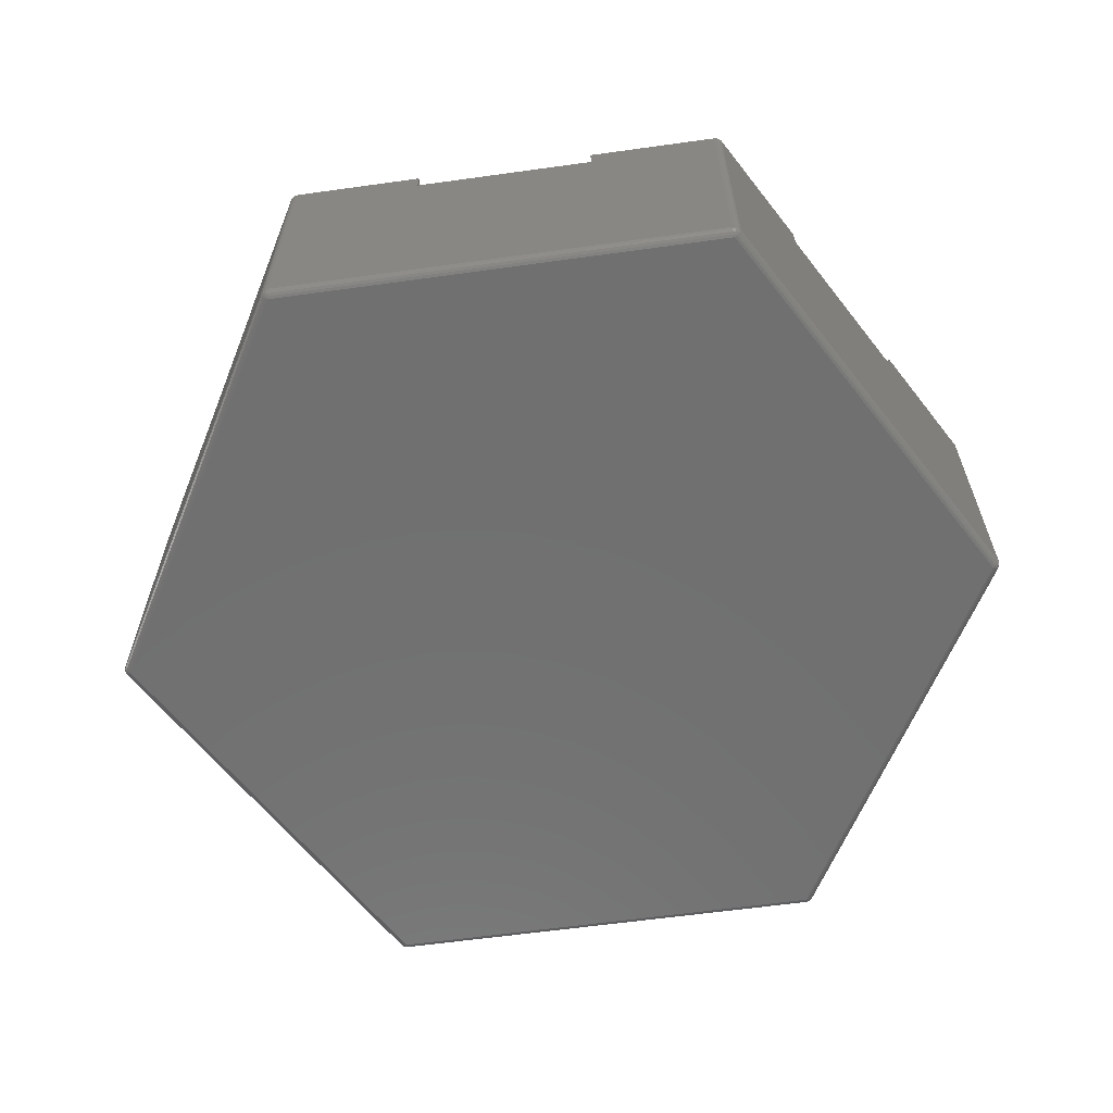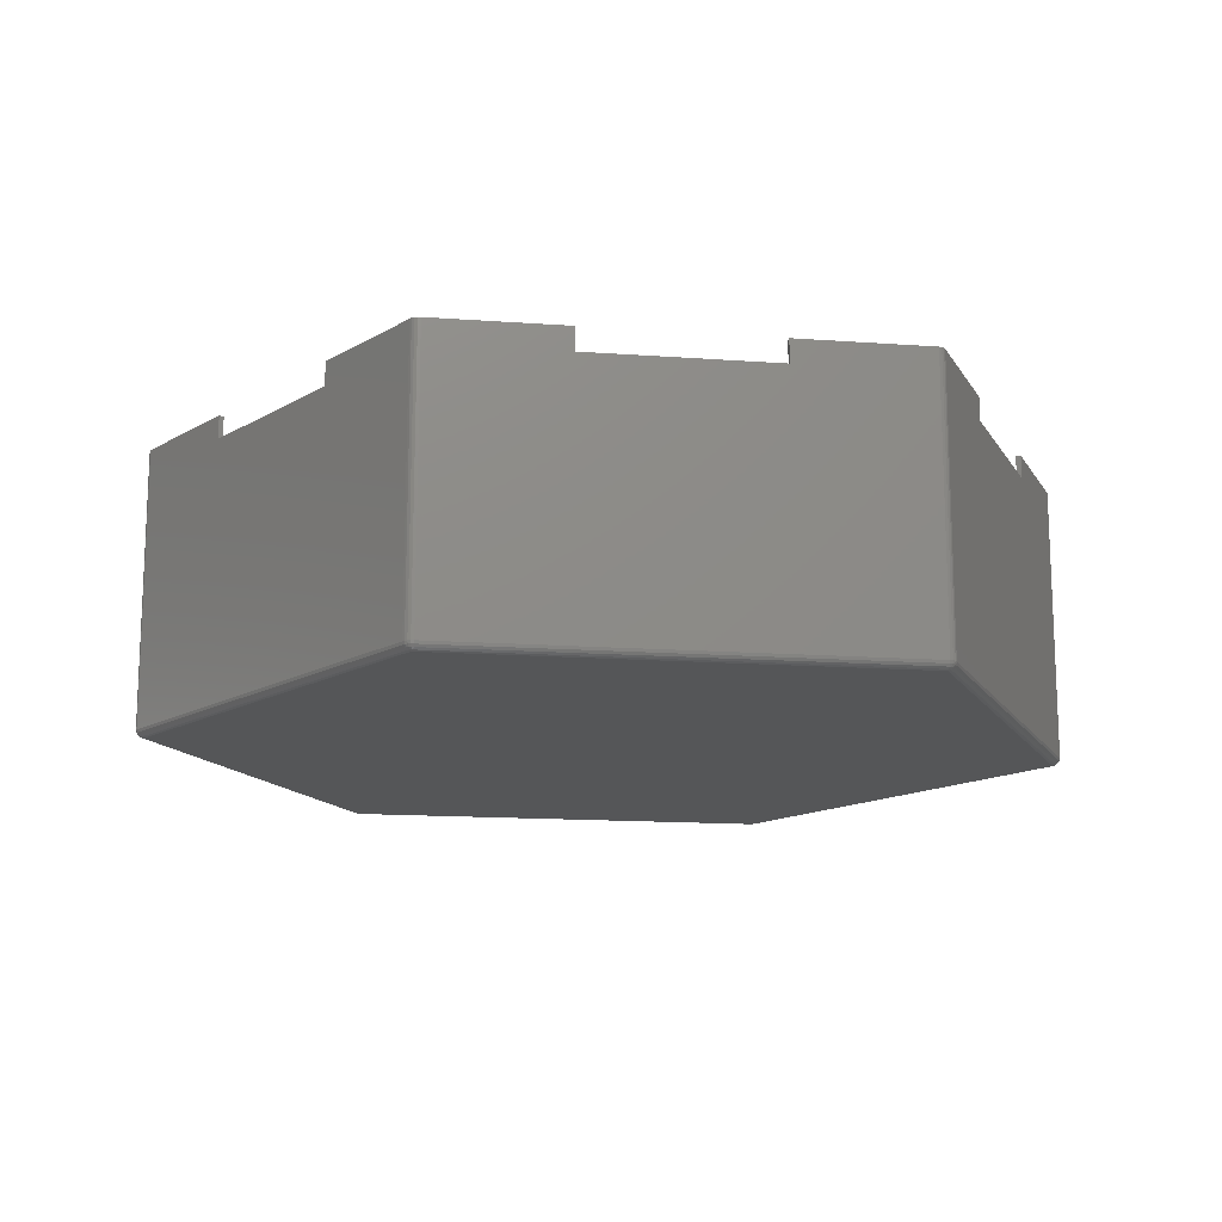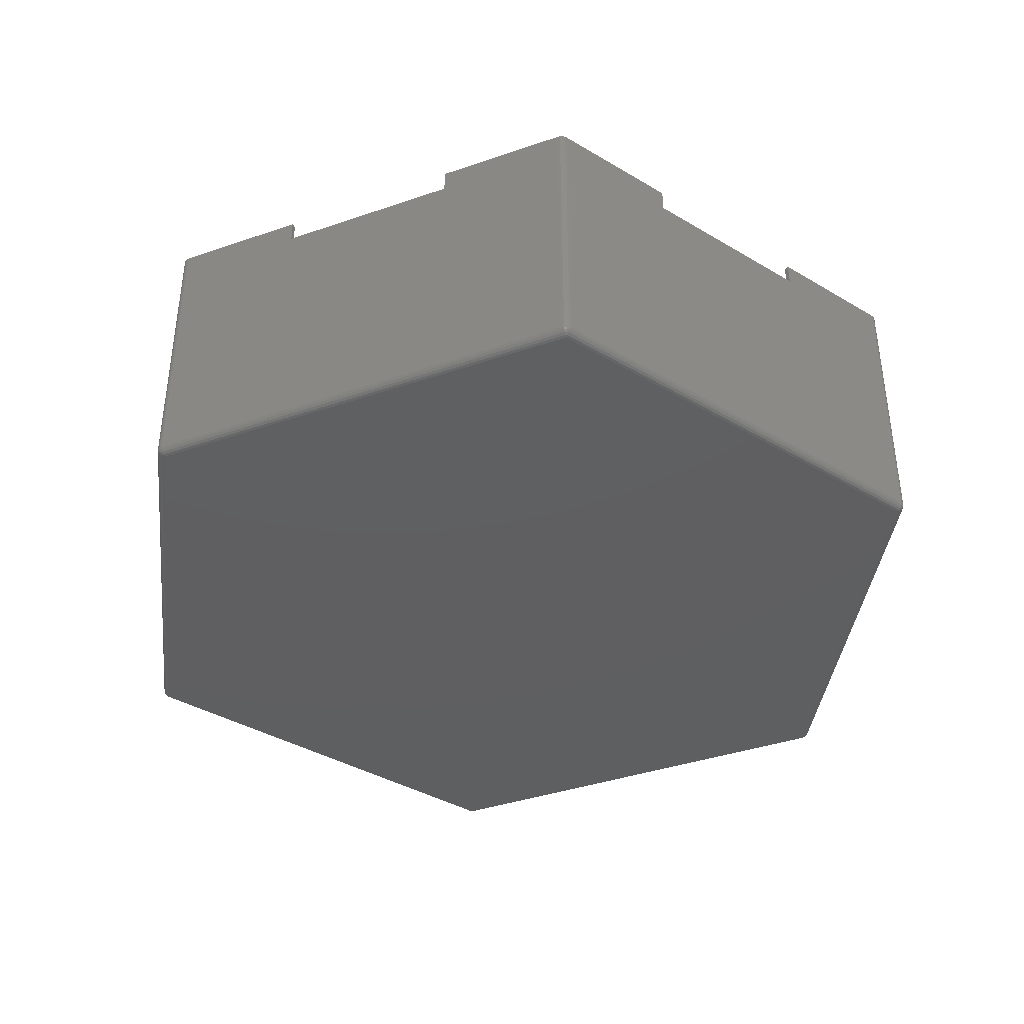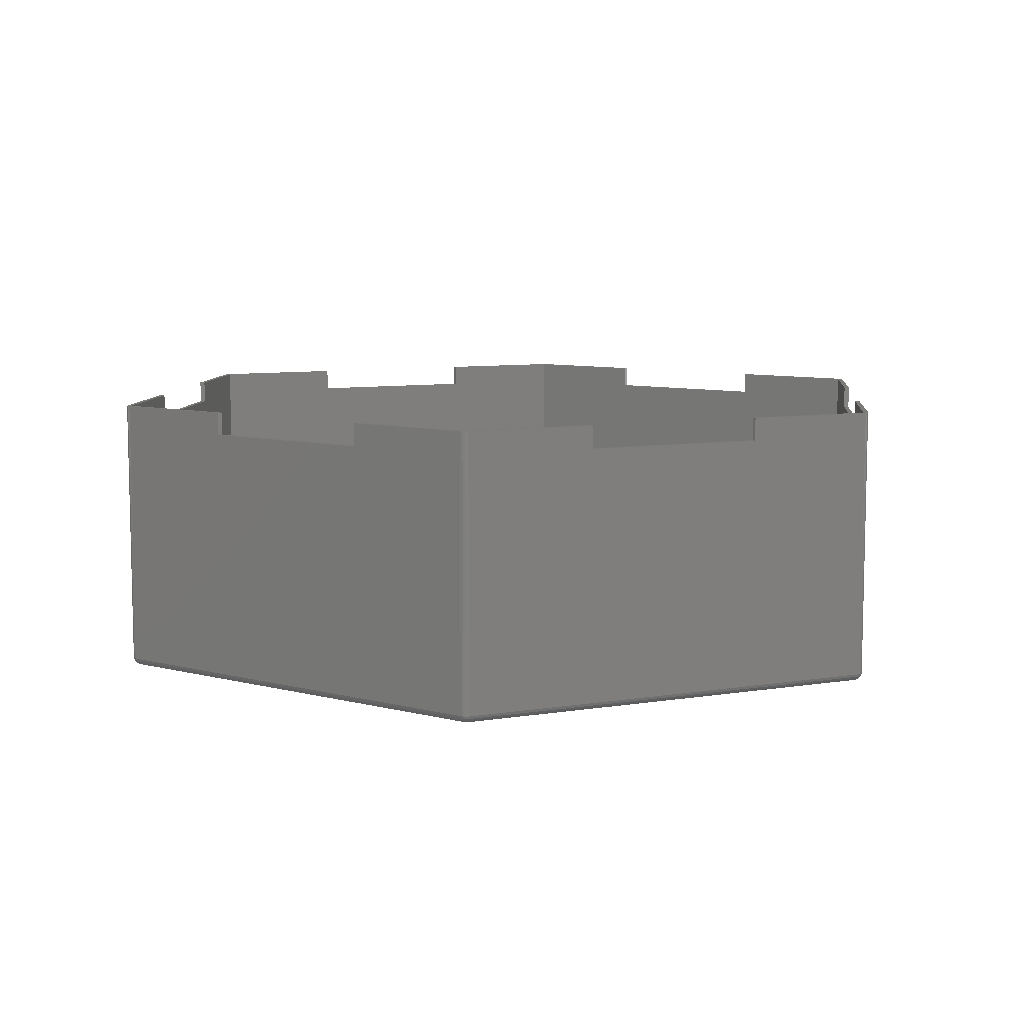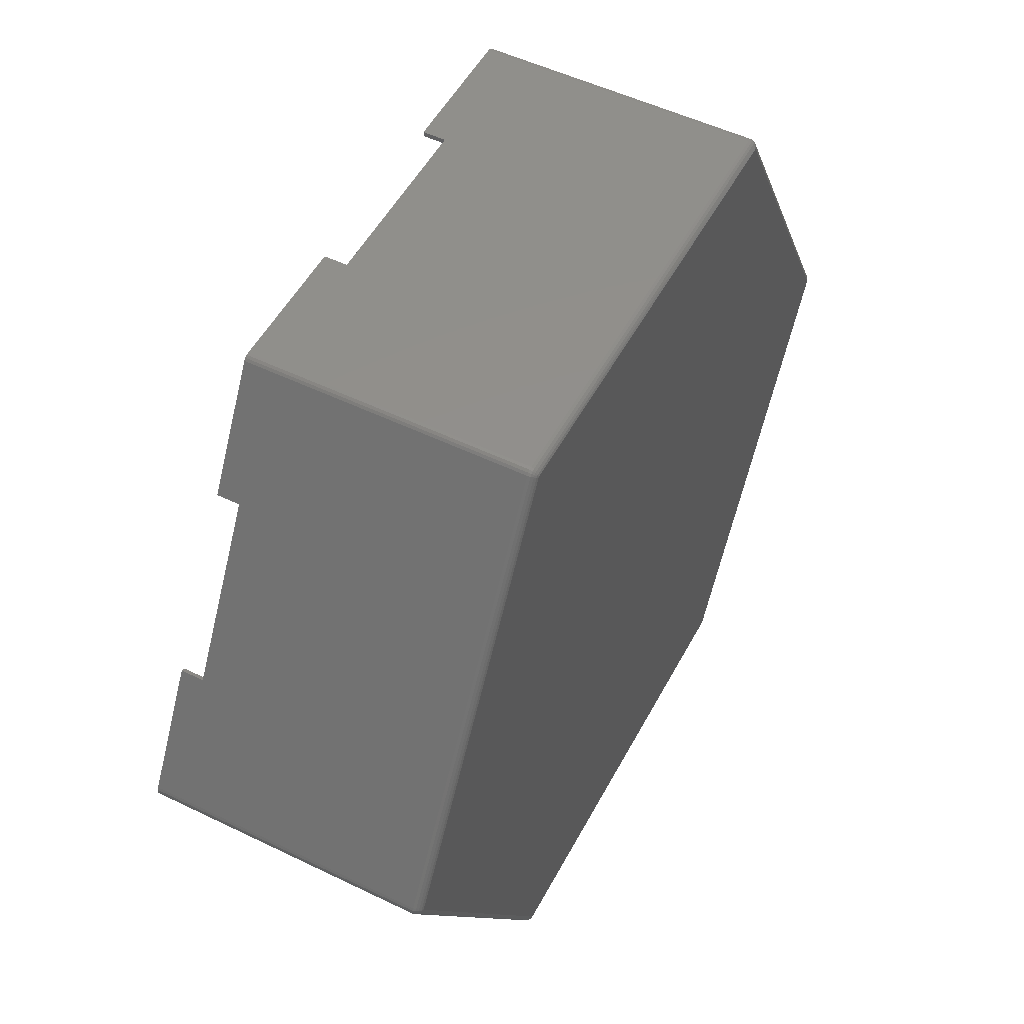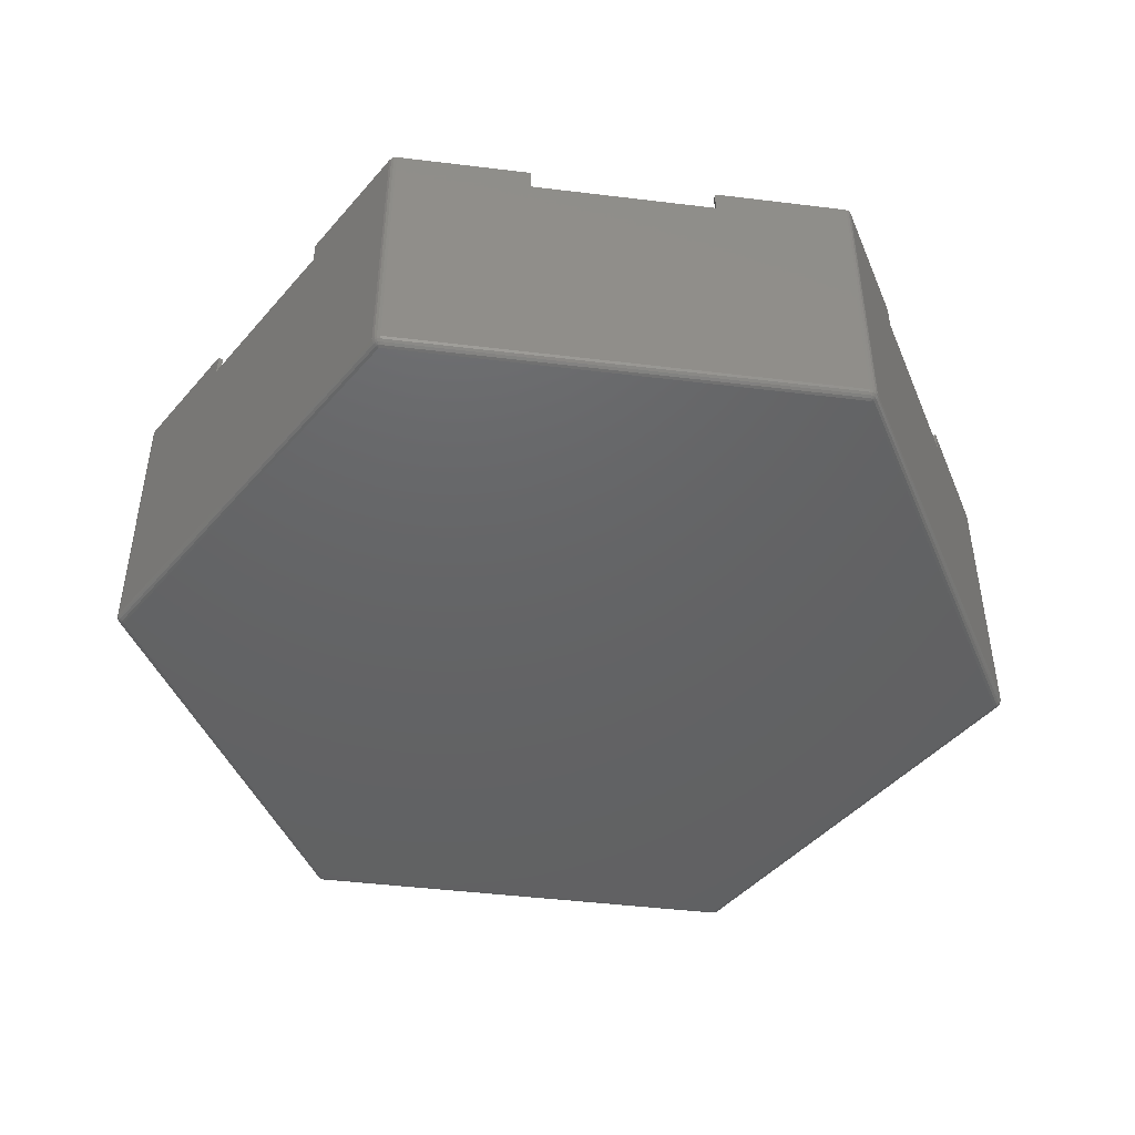
<metadata>
{"format":"stl","ext":"stl","renderer":"f3d","projection":"perspective","resolution":1024,"background":"white","views":[{"elev":-62.1,"azim":8.0,"up":"+Z"},{"elev":-14.6,"azim":-68.9,"up":"+Z"},{"elev":-38.9,"azim":83.3,"up":"+Z"},{"elev":8.2,"azim":-144.3,"up":"+Z"},{"elev":52.1,"azim":117.6,"up":"+Y"},{"elev":-45.4,"azim":-128.0,"up":"+Z"}]}
</metadata>
<code>
# stl→obj: 216 verts, 428 faces
v -49.44 0.3052 15
v -49.44 0.3052 -15.16
v -49.49 0 15
v -49.49 0 -15.16
v -49.44 -0.3052 15
v -49.44 -0.3052 -15.16
v -49.35 -0.2753 -15.45
v -49.39 0 -15.45
v -49.3 -0.5805 15
v -42.23 -12.83 15
v -49 0 15
v -41.75 -12.56 15
v -41.75 12.56 15
v -42.23 12.83 15
v -49.3 0.5805 15
v -49.35 0.2753 -15.45
v -49.3 0.5805 -15.16
v -49.3 -0.5805 -15.16
v -49.22 -0.5237 -15.45
v -49.07 -0.4156 -15.71
v -49.17 -0.2185 -15.71
v -49.21 0 -15.71
v -42.23 12.83 12.5
v -25.05 42.58 -15.16
v -25.05 42.58 15
v -32.23 30.15 12.5
v -32.23 30.15 15
v -41.75 12.56 12.5
v -24.5 42.44 -15.5
v -24.5 42.44 15
v -31.75 29.88 15
v -31.75 29.88 12.5
v -49 0 -15.5
v -31.75 -29.88 12.5
v -24.5 -42.44 -15.5
v -41.75 -12.56 12.5
v -31.75 -29.88 15
v -24.5 -42.44 15
v -42.23 -12.83 12.5
v -25.05 -42.58 15
v -32.23 -30.15 15
v -25.05 -42.58 -15.16
v -32.23 -30.15 12.5
v -49.17 0.2185 -15.71
v -49.22 0.5237 -15.45
v -24.97 42.53 -15.45
v -24.97 -42.53 -15.45
v -24.82 -42.42 -15.71
v -24.62 -42.27 -15.89
v -48.87 -0.2668 -15.89
v -48.93 -0.1403 -15.89
v -48.95 0 -15.89
v -24.83 42.8 15
v -24.83 42.8 -15.16
v -24.77 42.72 -15.45
v -10 42.99 15
v -10 42.44 15
v -24.25 42.99 15
v -24.56 42.94 15
v 24.5 -42.44 -15.5
v 49 0 -15.5
v 24.5 42.44 -15.5
v 24.5 42.44 15
v 10 42.44 15
v -10 42.44 12.5
v 10 42.44 12.5
v -10 -42.44 15
v -10 -42.44 12.5
v 24.5 -42.44 15
v 10 -42.44 12.5
v 10 -42.44 15
v -24.83 -42.8 15
v -24.56 -42.94 15
v -10 -42.99 15
v -24.25 -42.99 15
v -24.83 -42.8 -15.16
v -24.77 -42.72 -15.45
v -48.93 0.1403 -15.89
v -49.07 0.4156 -15.71
v -24.82 42.42 -15.71
v -24.67 42.57 -15.71
v -24.67 -42.57 -15.71
v -24.52 -42.37 -15.89
v -24.38 -42.09 -15.99
v -48.63 -0.09195 -15.99
v -24.34 -42.13 -15.99
v -48.65 -0.04834 -15.99
v -48.66 0 -15.99
v -24.56 42.94 -15.16
v -24.53 42.85 -15.45
v -24.25 42.99 -15.16
v -10 42.99 12.5
v 24.25 42.99 -15.16
v 24.25 42.99 15
v 10 42.99 12.5
v 10 42.99 15
v 49 0 15
v 41.75 12.56 15
v 41.75 12.56 12.5
v 31.75 29.88 12.5
v 31.75 29.88 15
v 31.75 -29.88 15
v 31.75 -29.88 12.5
v 41.75 -12.56 12.5
v 41.75 -12.56 15
v 32.23 30.15 15
v 24.83 42.8 15
v 25.05 42.58 15
v 24.56 42.94 15
v 24.25 -42.99 15
v 24.56 -42.94 15
v 24.83 -42.8 15
v 32.23 -30.15 15
v 25.05 -42.58 15
v 10 -42.99 15
v 10 -42.99 12.5
v -10 -42.99 12.5
v 24.25 -42.99 -15.16
v -24.25 -42.99 -15.16
v -24.56 -42.94 -15.16
v -24.53 -42.85 -15.45
v -24.47 -42.67 -15.71
v -48.65 0.04834 -15.99
v -48.87 0.2668 -15.89
v -24.62 42.27 -15.89
v -24.52 42.37 -15.89
v -24.47 42.67 -15.71
v -24.39 -42.43 -15.89
v -24.3 -42.15 -15.99
v -48.63 0.09195 -15.99
v -24.38 42.09 -15.99
v -24.34 42.13 -15.99
v -24.3 42.15 -15.99
v -24.25 42.16 -15.99
v 24.25 42.16 -15.99
v 24.3 42.15 -15.99
v 24.34 42.13 -15.99
v 24.38 42.09 -15.99
v 48.63 0.09195 -15.99
v 48.65 0.04834 -15.99
v 48.66 0 -15.99
v 48.65 -0.04834 -15.99
v 48.63 -0.09195 -15.99
v 24.38 -42.09 -15.99
v 24.34 -42.13 -15.99
v 24.3 -42.15 -15.99
v 24.25 -42.16 -15.99
v -24.25 -42.16 -15.99
v -24.25 42.89 -15.45
v 24.25 42.89 -15.45
v 24.56 42.94 -15.16
v 32.23 30.15 12.5
v 42.23 12.83 12.5
v 42.23 12.83 15
v 42.23 -12.83 15
v 49.3 -0.5805 15
v 49.44 -0.3052 15
v 49.44 0.3052 15
v 49.49 0 15
v 49.3 0.5805 15
v 42.23 -12.83 12.5
v 32.23 -30.15 12.5
v 24.83 42.8 -15.16
v 25.05 42.58 -15.16
v 49.3 0.5805 -15.16
v 24.56 -42.94 -15.16
v 49.3 -0.5805 -15.16
v 25.05 -42.58 -15.16
v 24.83 -42.8 -15.16
v 24.53 -42.85 -15.45
v 24.25 -42.89 -15.45
v -24.25 -42.89 -15.45
v -24.25 -42.71 -15.71
v -24.25 -42.46 -15.89
v -24.39 42.43 -15.89
v -24.25 42.71 -15.71
v 24.25 -42.46 -15.89
v 24.39 -42.43 -15.89
v 24.62 -42.27 -15.89
v 24.52 -42.37 -15.89
v 48.87 -0.2668 -15.89
v 48.93 -0.1403 -15.89
v 48.95 0 -15.89
v 48.93 0.1403 -15.89
v 48.87 0.2668 -15.89
v 24.62 42.27 -15.89
v 24.52 42.37 -15.89
v 24.39 42.43 -15.89
v 24.25 42.46 -15.89
v -24.25 42.46 -15.89
v 24.25 42.71 -15.71
v 24.53 42.85 -15.45
v 49.44 0.3052 -15.16
v 49.49 0 -15.16
v 49.44 -0.3052 -15.16
v 24.77 42.72 -15.45
v 24.97 42.53 -15.45
v 49.22 0.5237 -15.45
v 24.77 -42.72 -15.45
v 49.35 -0.2753 -15.45
v 49.22 -0.5237 -15.45
v 24.97 -42.53 -15.45
v 24.67 -42.57 -15.71
v 24.47 -42.67 -15.71
v 24.25 -42.71 -15.71
v 24.82 -42.42 -15.71
v 49.07 -0.4156 -15.71
v 49.17 -0.2185 -15.71
v 49.21 0 -15.71
v 49.17 0.2185 -15.71
v 49.07 0.4156 -15.71
v 24.82 42.42 -15.71
v 24.67 42.57 -15.71
v 24.47 42.67 -15.71
v 49.35 0.2753 -15.45
v 49.39 0 -15.45
f 1 2 3
f 3 2 4
f 5 3 6
f 6 3 4
f 7 6 4
f 8 7 4
f 2 8 4
f 5 9 10
f 11 5 12
f 12 5 10
f 13 5 11
f 14 5 13
f 15 5 14
f 1 5 15
f 3 5 1
f 16 8 2
f 17 16 2
f 15 17 1
f 1 17 2
f 9 5 18
f 18 5 6
f 19 18 6
f 7 19 6
f 20 19 7
f 21 20 7
f 21 7 8
f 22 21 8
f 16 22 8
f 14 23 15
f 15 23 24
f 25 26 27
f 24 26 25
f 23 26 24
f 15 24 17
f 28 23 13
f 13 23 14
f 29 30 31
f 28 29 32
f 32 29 31
f 11 29 28
f 11 28 13
f 33 29 11
f 34 35 36
f 11 12 36
f 35 11 36
f 37 38 34
f 38 35 34
f 35 33 11
f 39 36 12
f 10 39 12
f 40 41 42
f 42 41 43
f 42 43 39
f 39 10 9
f 39 9 42
f 42 9 18
f 44 22 16
f 45 44 16
f 17 45 16
f 46 45 24
f 24 45 17
f 47 42 19
f 19 42 18
f 48 47 20
f 20 47 19
f 49 48 50
f 50 48 20
f 50 20 21
f 51 50 21
f 51 21 22
f 52 51 22
f 44 52 22
f 53 54 25
f 25 54 24
f 55 46 54
f 54 46 24
f 56 30 57
f 58 30 56
f 31 30 58
f 59 31 58
f 53 31 59
f 25 31 53
f 27 31 25
f 26 32 31
f 27 26 31
f 28 32 26
f 23 28 26
f 35 60 61
f 29 35 62
f 62 35 61
f 33 35 29
f 62 63 64
f 65 62 66
f 66 62 64
f 30 62 65
f 30 65 57
f 29 62 30
f 67 68 38
f 38 68 60
f 69 70 71
f 60 70 69
f 68 70 60
f 38 60 35
f 40 72 73
f 74 40 75
f 75 40 73
f 67 40 74
f 38 40 67
f 37 40 38
f 41 40 37
f 34 43 37
f 37 43 41
f 43 34 36
f 39 43 36
f 76 72 40
f 42 76 40
f 47 77 76
f 42 47 76
f 78 52 44
f 79 78 44
f 79 44 45
f 80 79 46
f 46 79 45
f 81 80 55
f 55 80 46
f 82 77 48
f 48 77 47
f 83 82 49
f 49 82 48
f 84 49 85
f 85 49 50
f 85 50 51
f 86 83 84
f 84 83 49
f 87 85 51
f 87 51 52
f 88 87 52
f 78 88 52
f 59 89 53
f 53 89 54
f 89 55 54
f 90 81 55
f 89 90 55
f 58 91 59
f 59 91 89
f 56 92 58
f 58 92 93
f 94 95 96
f 93 95 94
f 92 95 93
f 58 93 91
f 92 56 57
f 65 92 57
f 97 98 61
f 61 98 99
f 61 99 100
f 100 101 63
f 100 63 61
f 61 63 62
f 102 103 69
f 69 103 61
f 97 104 105
f 61 104 97
f 103 104 61
f 69 61 60
f 66 95 92
f 65 66 92
f 96 95 64
f 64 95 66
f 63 101 106
f 107 63 108
f 108 63 106
f 109 63 107
f 94 63 109
f 96 63 94
f 64 63 96
f 110 111 112
f 113 110 114
f 114 110 112
f 102 110 113
f 69 110 102
f 71 110 69
f 115 110 71
f 71 70 115
f 115 70 116
f 116 70 68
f 117 116 68
f 68 67 74
f 117 68 74
f 118 110 115
f 117 118 116
f 116 118 115
f 75 118 117
f 75 117 74
f 119 118 75
f 119 75 73
f 120 119 73
f 120 73 72
f 76 120 72
f 121 120 76
f 77 121 76
f 122 121 77
f 82 122 77
f 123 88 78
f 124 123 78
f 124 78 79
f 125 124 80
f 80 124 79
f 126 125 81
f 81 125 80
f 127 126 81
f 90 127 81
f 128 122 82
f 83 128 82
f 129 128 83
f 86 129 83
f 130 131 123
f 123 131 132
f 123 132 133
f 123 133 134
f 123 134 135
f 123 135 136
f 123 136 137
f 123 137 138
f 123 138 139
f 123 139 140
f 123 140 141
f 123 141 142
f 123 142 143
f 123 143 144
f 123 144 145
f 123 145 146
f 123 146 147
f 123 147 148
f 123 148 129
f 123 129 86
f 123 86 84
f 123 84 85
f 123 85 87
f 123 87 88
f 91 90 89
f 149 127 90
f 91 149 90
f 93 150 91
f 91 150 149
f 109 151 94
f 94 151 93
f 93 151 150
f 152 106 101
f 100 152 101
f 99 153 152
f 100 99 152
f 154 153 98
f 98 153 99
f 155 156 157
f 158 155 159
f 159 155 157
f 97 155 158
f 97 105 155
f 160 97 158
f 98 160 154
f 98 97 160
f 161 155 105
f 104 161 105
f 162 161 104
f 103 162 104
f 113 162 102
f 102 162 103
f 107 163 109
f 109 163 151
f 108 164 107
f 107 164 163
f 153 165 152
f 108 106 152
f 165 108 152
f 154 160 153
f 160 165 153
f 165 164 108
f 166 111 110
f 118 166 110
f 167 156 155
f 162 167 161
f 161 167 155
f 114 167 162
f 114 162 113
f 168 167 114
f 168 114 112
f 169 168 112
f 169 112 111
f 166 169 111
f 170 166 118
f 171 170 118
f 172 171 118
f 119 172 118
f 172 119 120
f 121 172 120
f 173 172 121
f 122 173 121
f 174 173 122
f 128 174 122
f 130 123 124
f 131 130 125
f 125 130 124
f 132 131 126
f 126 131 125
f 175 132 126
f 127 175 126
f 176 175 127
f 149 176 127
f 148 174 128
f 129 148 128
f 147 177 148
f 148 177 174
f 147 146 177
f 146 178 177
f 145 178 146
f 179 180 144
f 144 180 145
f 180 178 145
f 181 179 143
f 143 179 144
f 142 181 143
f 182 181 142
f 141 182 142
f 183 182 141
f 183 141 140
f 184 183 140
f 184 140 139
f 185 184 139
f 185 139 186
f 186 139 138
f 186 138 187
f 187 138 137
f 187 137 136
f 188 187 136
f 188 136 135
f 189 188 135
f 189 135 190
f 190 135 134
f 190 134 133
f 190 133 175
f 133 132 175
f 150 191 149
f 149 191 176
f 150 192 191
f 151 192 150
f 151 163 192
f 160 158 193
f 165 160 193
f 158 159 194
f 193 158 194
f 194 159 157
f 195 194 157
f 195 157 156
f 167 195 156
f 163 196 192
f 164 197 163
f 163 197 196
f 164 165 198
f 197 164 198
f 165 193 198
f 199 169 166
f 199 166 170
f 200 195 167
f 200 167 201
f 201 167 168
f 202 201 168
f 202 168 169
f 199 202 169
f 203 199 170
f 203 170 204
f 204 170 171
f 205 204 171
f 173 205 171
f 172 173 171
f 177 205 174
f 174 205 173
f 176 190 175
f 191 189 176
f 176 189 190
f 177 178 205
f 178 204 205
f 180 204 178
f 180 203 204
f 206 203 179
f 179 203 180
f 207 206 181
f 181 206 179
f 182 207 181
f 208 207 182
f 183 208 182
f 209 208 183
f 209 183 184
f 210 184 185
f 210 209 184
f 211 185 212
f 212 185 186
f 211 210 185
f 212 186 213
f 213 186 187
f 213 187 188
f 214 188 189
f 214 213 188
f 191 214 189
f 192 214 191
f 192 196 214
f 193 215 198
f 193 194 215
f 194 216 215
f 194 195 216
f 216 195 200
f 196 213 214
f 197 212 196
f 196 212 213
f 197 198 211
f 212 197 211
f 198 215 211
f 202 199 206
f 206 199 203
f 216 200 209
f 209 200 208
f 200 201 208
f 208 201 207
f 207 201 202
f 206 207 202
f 216 209 210
f 215 210 211
f 215 216 210

</code>
